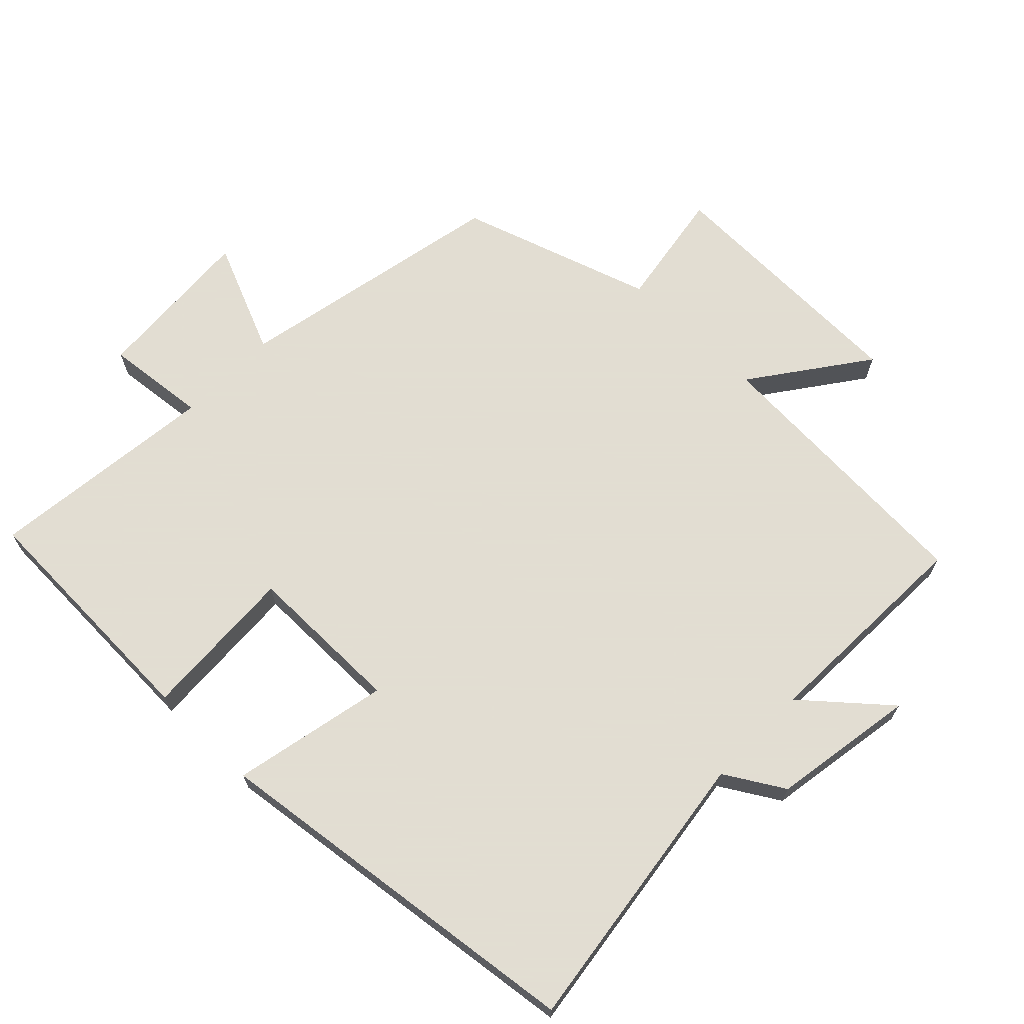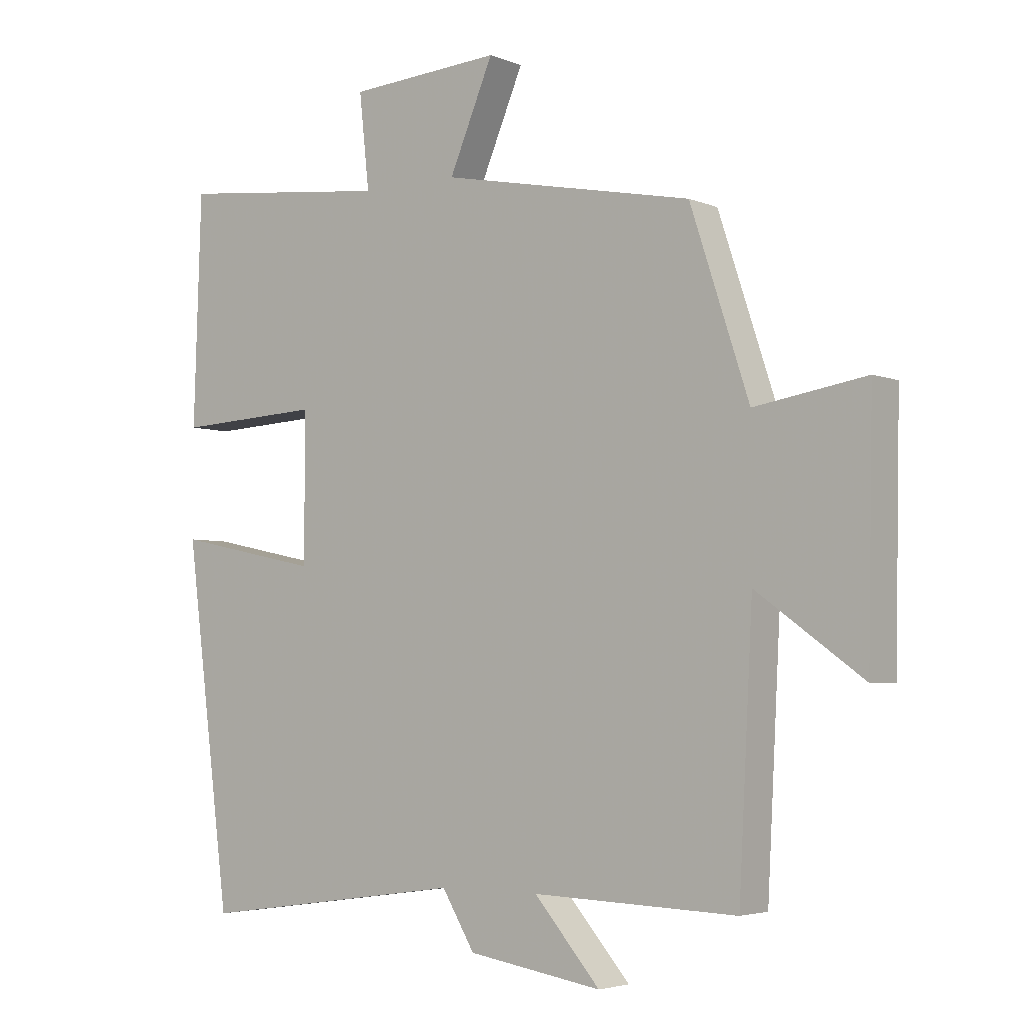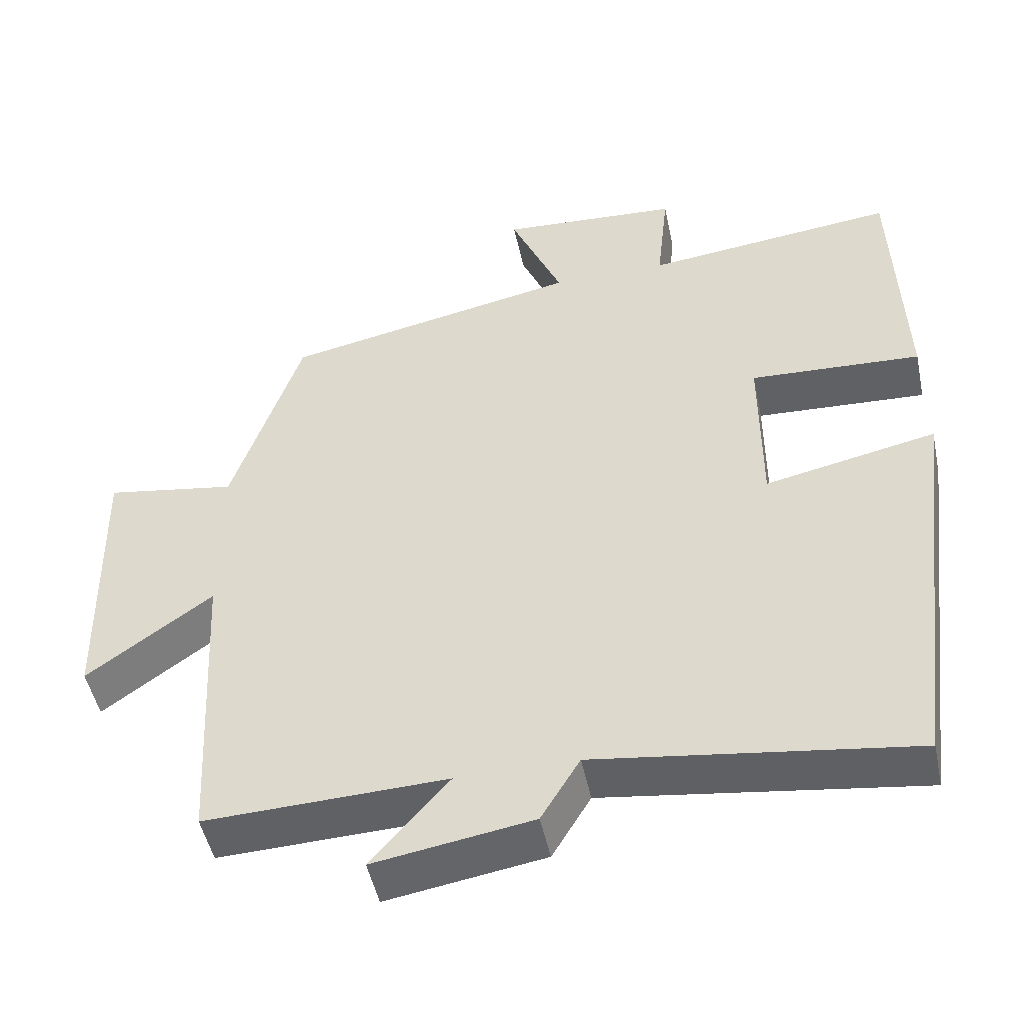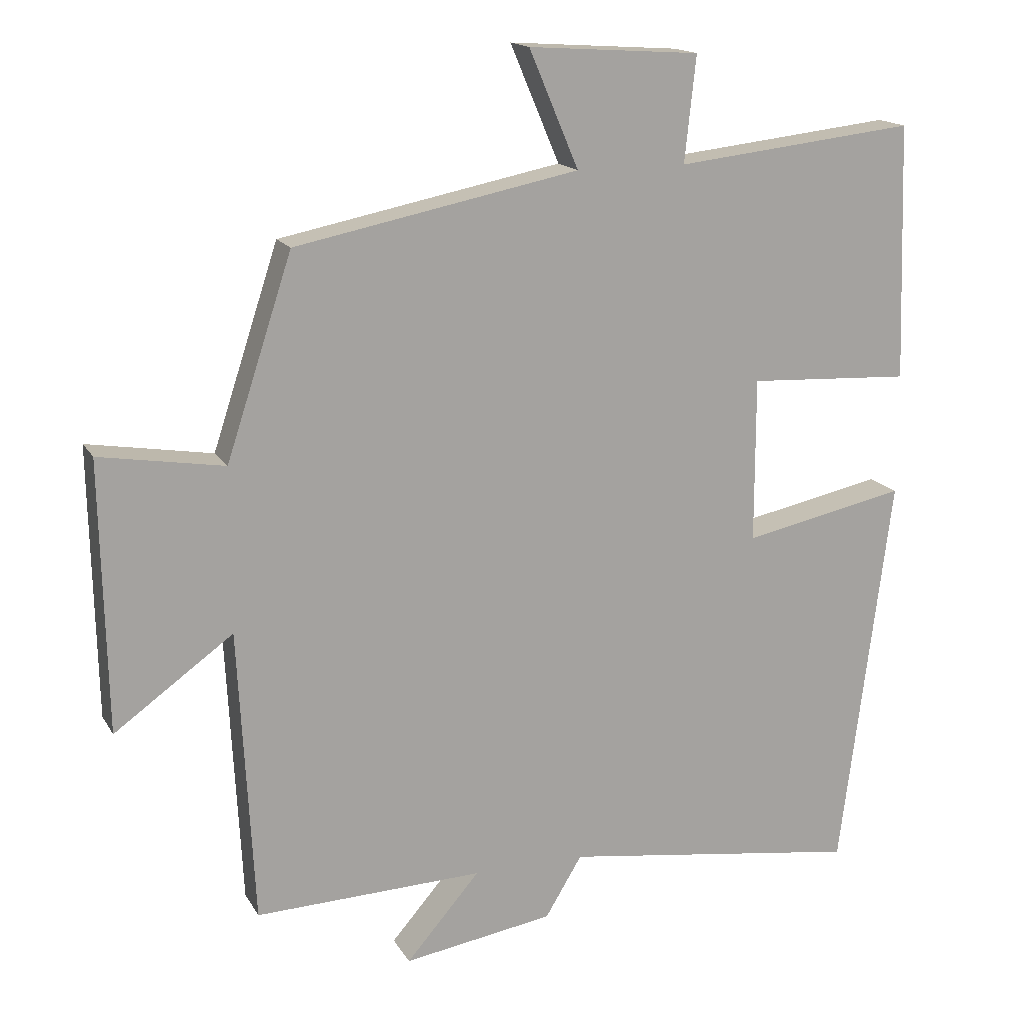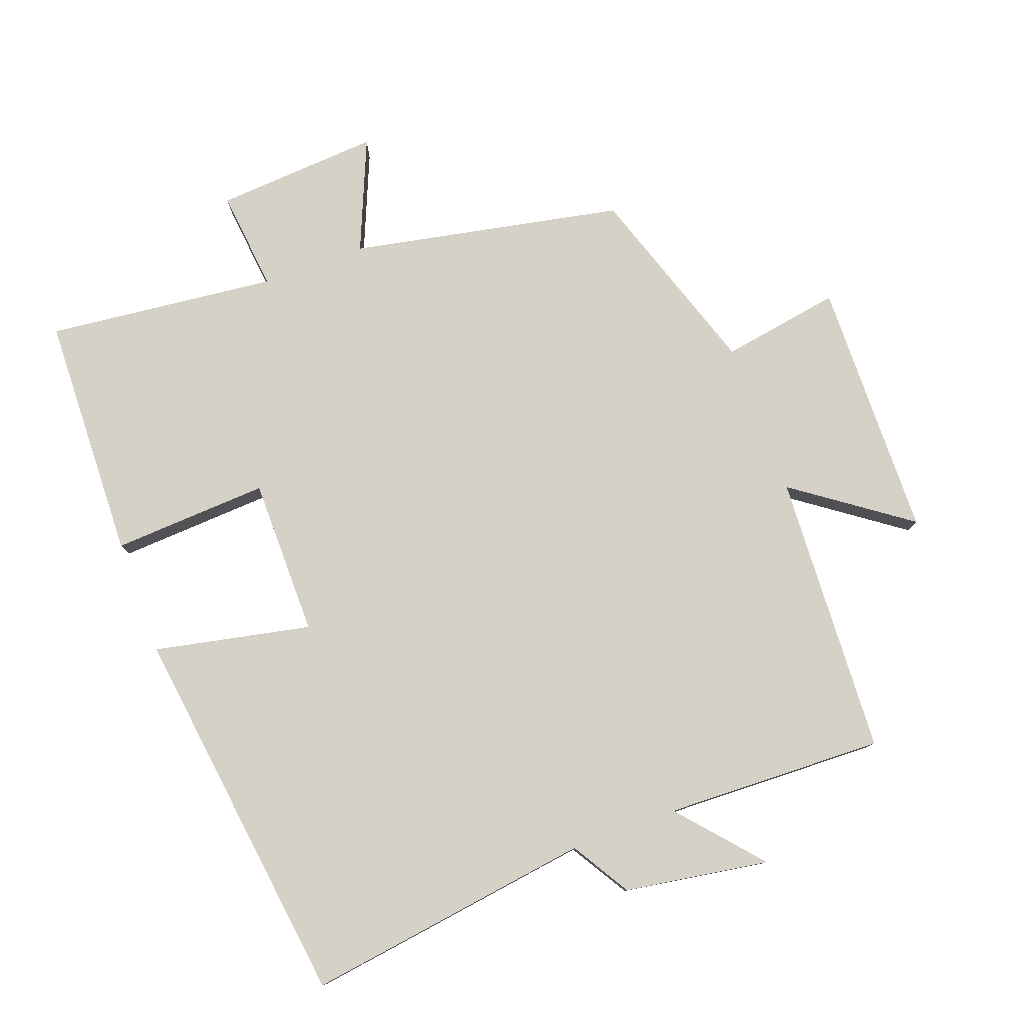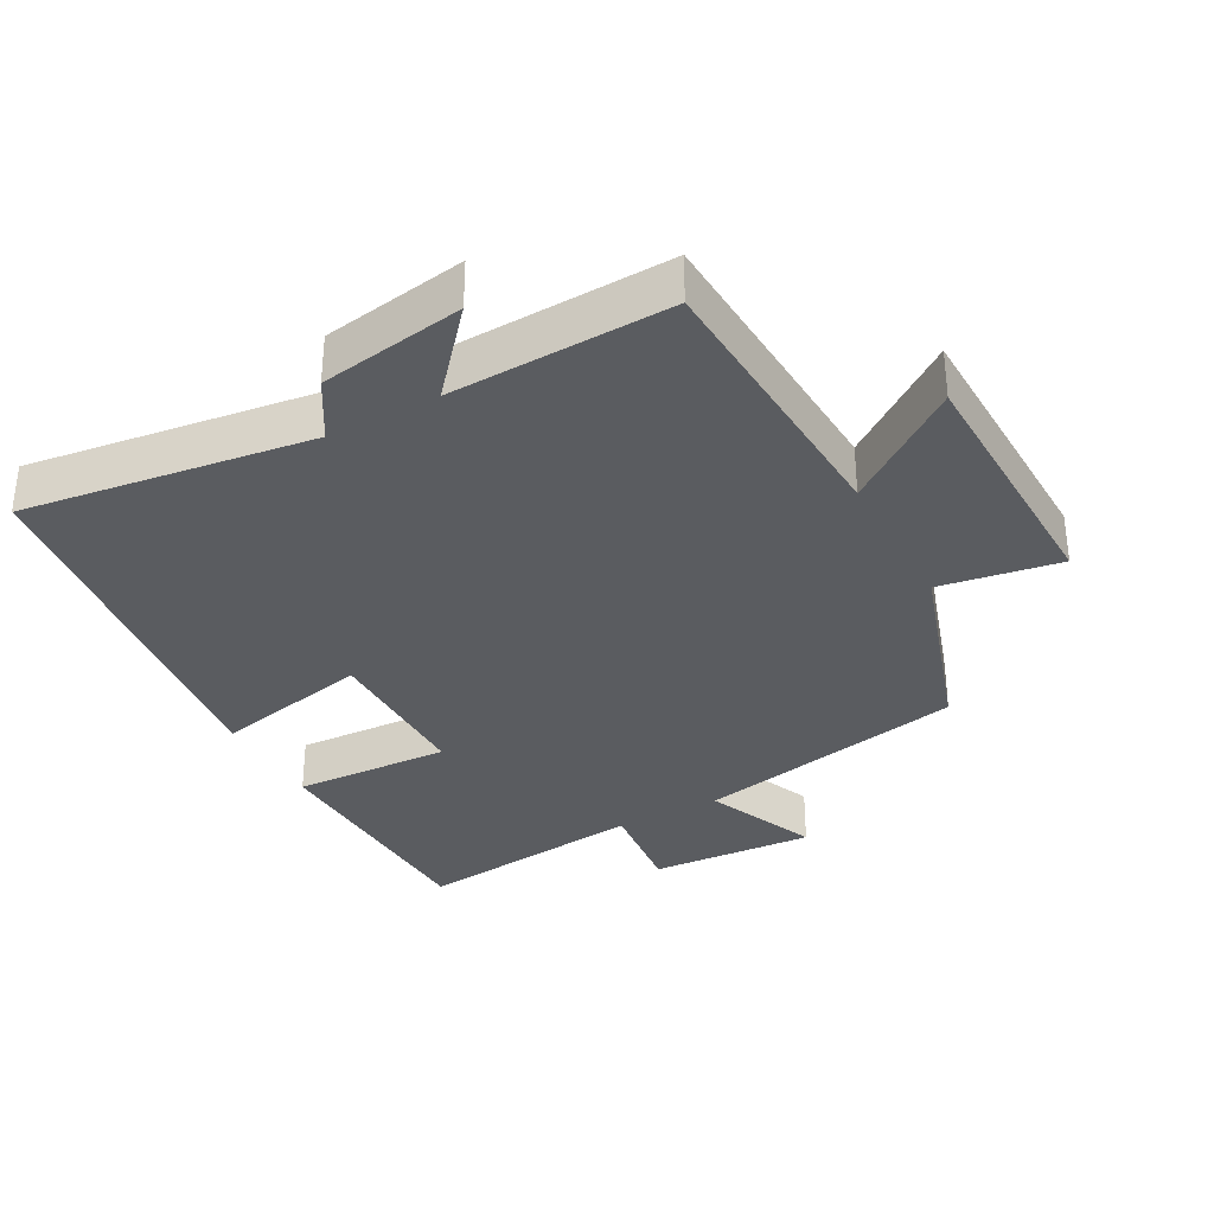
<metadata>
{"format":"obj","ext":"obj","renderer":"f3d","projection":"perspective","resolution":1024,"background":"white","views":[{"elev":68.1,"azim":134.3,"up":"+Y"},{"elev":-4.1,"azim":-142.7,"up":"+Z"},{"elev":-49.1,"azim":11.9,"up":"+Z"},{"elev":16.1,"azim":-20.8,"up":"+Z"},{"elev":79.0,"azim":159.7,"up":"+Y"},{"elev":-33.8,"azim":-151.3,"up":"+Y"}]}
</metadata>
<code>
v -0.407 0.07 0.42
v -0.007 0.07 0.5
v -0.077 0.07 0.665
v 0.165 0.07 0.649
v 0.149 0.07 0.5
v 0.488 0.07 0.538
v 0.5 0.07 0.176
v 0.27 0.07 0.188
v 0.27 0.07 -0.044
v 0.5 0.07 0.004
v 0.428 0.07 -0.559
v 0.005 0.07 -0.5
v -0.047 0.07 -0.586
v -0.259 0.07 -0.62
v -0.155 0.07 -0.5
v -0.478 0.07 -0.511
v -0.5 0.07 -0.095
v -0.668 0.07 -0.216
v -0.676 0.07 0.166
v -0.5 0.07 0.137
v -0.407 0 0.42
v -0.007 0 0.5
v -0.077 0 0.665
v 0.165 0 0.649
v 0.149 0 0.5
v 0.488 0 0.538
v 0.5 0 0.176
v 0.27 0 0.188
v 0.27 0 -0.044
v 0.5 0 0.004
v 0.428 0 -0.559
v 0.005 0 -0.5
v -0.047 0 -0.586
v -0.259 0 -0.62
v -0.155 0 -0.5
v -0.478 0 -0.511
v -0.5 0 -0.095
v -0.668 0 -0.216
v -0.676 0 0.166
v -0.5 0 0.137
f 17 18 19 20
f 20 1 2
f 17 20 2
f 16 17 2
f 15 16 2
f 12 13 14 15
f 12 15 2
f 9 10 11 12
f 8 9 12 2
f 5 6 7 8
f 5 8 2 3
f 3 4 5
f 40 39 38 37
f 22 21 40
f 22 40 37
f 22 37 36
f 22 36 35
f 35 34 33 32
f 22 35 32
f 32 31 30 29
f 22 32 29 28
f 28 27 26 25
f 23 22 28 25
f 25 24 23
f 1 21 22 2
f 2 22 23 3
f 3 23 24 4
f 4 24 25 5
f 5 25 26 6
f 6 26 27 7
f 7 27 28 8
f 8 28 29 9
f 9 29 30 10
f 10 30 31 11
f 11 31 32 12
f 12 32 33 13
f 13 33 34 14
f 14 34 35 15
f 15 35 36 16
f 16 36 37 17
f 17 37 38 18
f 18 38 39 19
f 19 39 40 20
f 20 40 21 1

</code>
